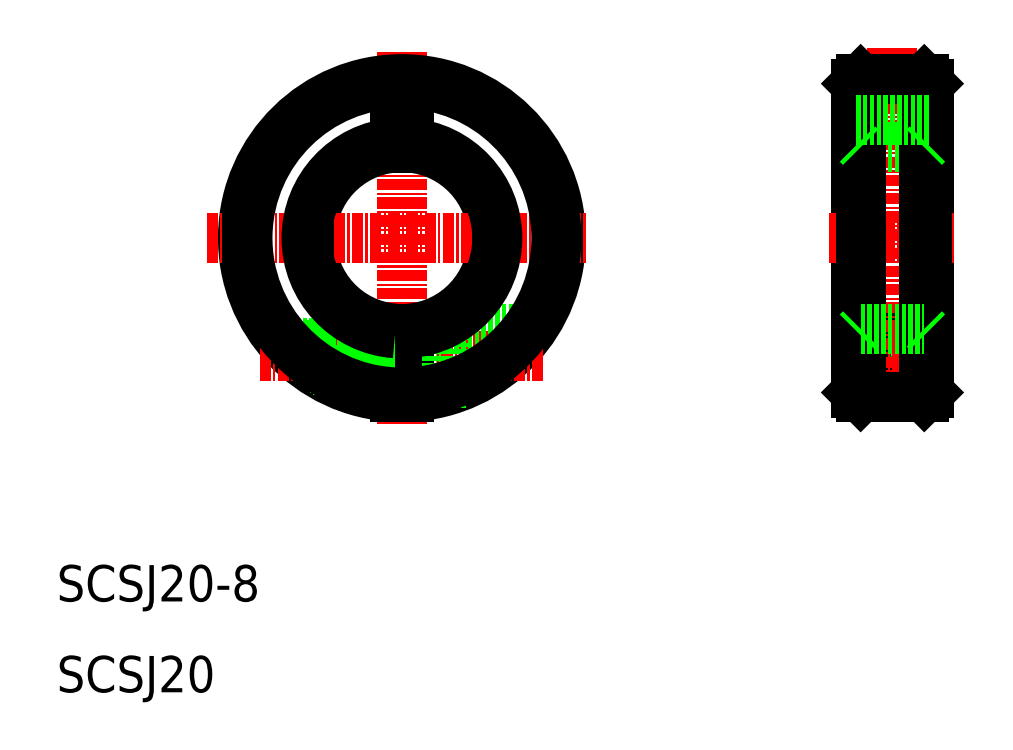
<metadata>
{"format":"dxf","ext":"dxf","renderer":"ezdxf+matplotlib","layout":"modelspace","background":"white","min_lineweight":24,"dpi":150}
</metadata>
<code>
0
SECTION
2
ENTITIES
0
LINE
8
CENTER
10
48
20
80.5
30
0
11
48
21
39.5
31
0
0
LINE
8
0
10
106
20
77
30
0
11
106
21
43
31
0
0
LINE
8
0
10
98
20
77
30
0
11
98
21
43
31
0
0
ARC
8
0
10
48
20
60
30
0
40
10
50
274.3
51
85.7
0
ARC
8
0
10
48
20
60
30
0
40
10
50
94.3
51
265.7
0
ARC
8
0
10
48
20
60
30
0
40
17.5
50
272.5
51
267.5
0
LINE
8
0
10
48.75
20
48.7
30
0
11
53
21
48.7
31
0
0
LINE
8
0
10
48.75
20
45.3
30
0
11
53
21
45.3
31
0
0
LINE
8
CENTER
10
32.32
20
47
30
0
11
63.68
21
47
31
0
0
LINE
8
0
10
47.25
20
50.03
30
0
11
47.25
21
42.52
31
0
0
LINE
8
0
10
48.75
20
50.03
30
0
11
48.75
21
42.52
31
0
0
LINE
8
0
10
37.84
20
45.75
30
0
11
47.25
21
45.75
31
0
0
LINE
8
0
10
38.2
20
45.5
30
0
11
47.25
21
45.5
31
0
0
LINE
8
0
10
34.81
20
48.5
30
0
11
47.25
21
48.5
31
0
0
LINE
8
0
10
35.03
20
48.25
30
0
11
47.25
21
48.25
31
0
0
LINE
8
0
10
53
20
50
30
0
11
53
21
44
31
0
0
LINE
8
0
10
53
20
44
30
0
11
55.09
21
44
31
0
0
LINE
8
0
10
53
20
50
30
0
11
62.36
21
50
31
0
0
CIRCLE
8
0
10
102
20
47
30
0
40
1.7
0
CIRCLE
8
0
10
102
20
47
30
0
40
1.25
0
CIRCLE
8
0
10
102
20
47
30
0
40
1.5
0
CIRCLE
8
0
10
102
20
47
30
0
40
3
0
LINE
8
CENTER
10
102
20
80.96
30
0
11
102
21
41.29
31
0
0
LINE
8
CENTER
10
96
20
47
30
0
11
108
21
47
31
0
0
LINE
8
0
10
98.5
20
42.5
30
0
11
105.5
21
42.5
31
0
0
LINE
8
0
10
47.25
20
73
30
0
11
47.25
21
69.97
31
0
0
LINE
8
0
10
48.75
20
73
30
0
11
48.75
21
69.97
31
0
0
LINE
8
CENTER
10
26.49
20
60
30
0
11
68.5
21
60
31
0
0
LINE
8
0
10
47.25
20
73
30
0
11
48.75
21
73
31
0
0
LINE
8
CENTER
10
95
20
60
30
0
11
109
21
60
31
0
0
LINE
8
0
10
98.5
20
70
30
0
11
105.5
21
70
31
0
0
LINE
8
0
10
98.5
20
77.5
30
0
11
105.5
21
77.5
31
0
0
LINE
8
0
10
98.5
20
77.5
30
0
11
98
21
77
31
0
0
LINE
8
0
10
98
20
43
30
0
11
98.5
21
42.5
31
0
0
LINE
8
0
10
105.5
20
42.5
30
0
11
106
21
43
31
0
0
LINE
8
0
10
105.5
20
77.5
30
0
11
106
21
77
31
0
0
LINE
8
0
10
98.5
20
77.5
30
0
11
98.5
21
42.5
31
0
0
LINE
8
0
10
105.5
20
77.5
30
0
11
105.5
21
42.5
31
0
0
LINE
8
0
10
105.5
20
70
30
0
11
106
21
70.5
31
0
0
LINE
8
0
10
98.5
20
70
30
0
11
98
21
70.5
31
0
0
LINE
8
0
10
98.5
20
50
30
0
11
98
21
49.5
31
0
0
LINE
8
0
10
105.5
20
50
30
0
11
106
21
49.5
31
0
0
LINE
8
0
10
98.5
20
50
30
0
11
105.5
21
50
31
0
0
LINE
8
0
10
98
20
73
30
0
11
106
21
73
31
0
0
ARC
8
0
10
48
20
60
30
0
40
10.5
50
94.1
51
265.9
0
ARC
8
0
10
48
20
60
30
0
40
17
50
272.5
51
267.5
0
TEXT
8
0
10
10
20
20
30
0
40
4
1
SCSJ20-8
0
TEXT
8
0
10
10
20
10
30
0
40
4
1
SCSJ20
0
ARC
8
0
10
48
20
60
30
0
40
10.5
50
274.1
51
85.9
0
ENDSEC
0
EOF

</code>
